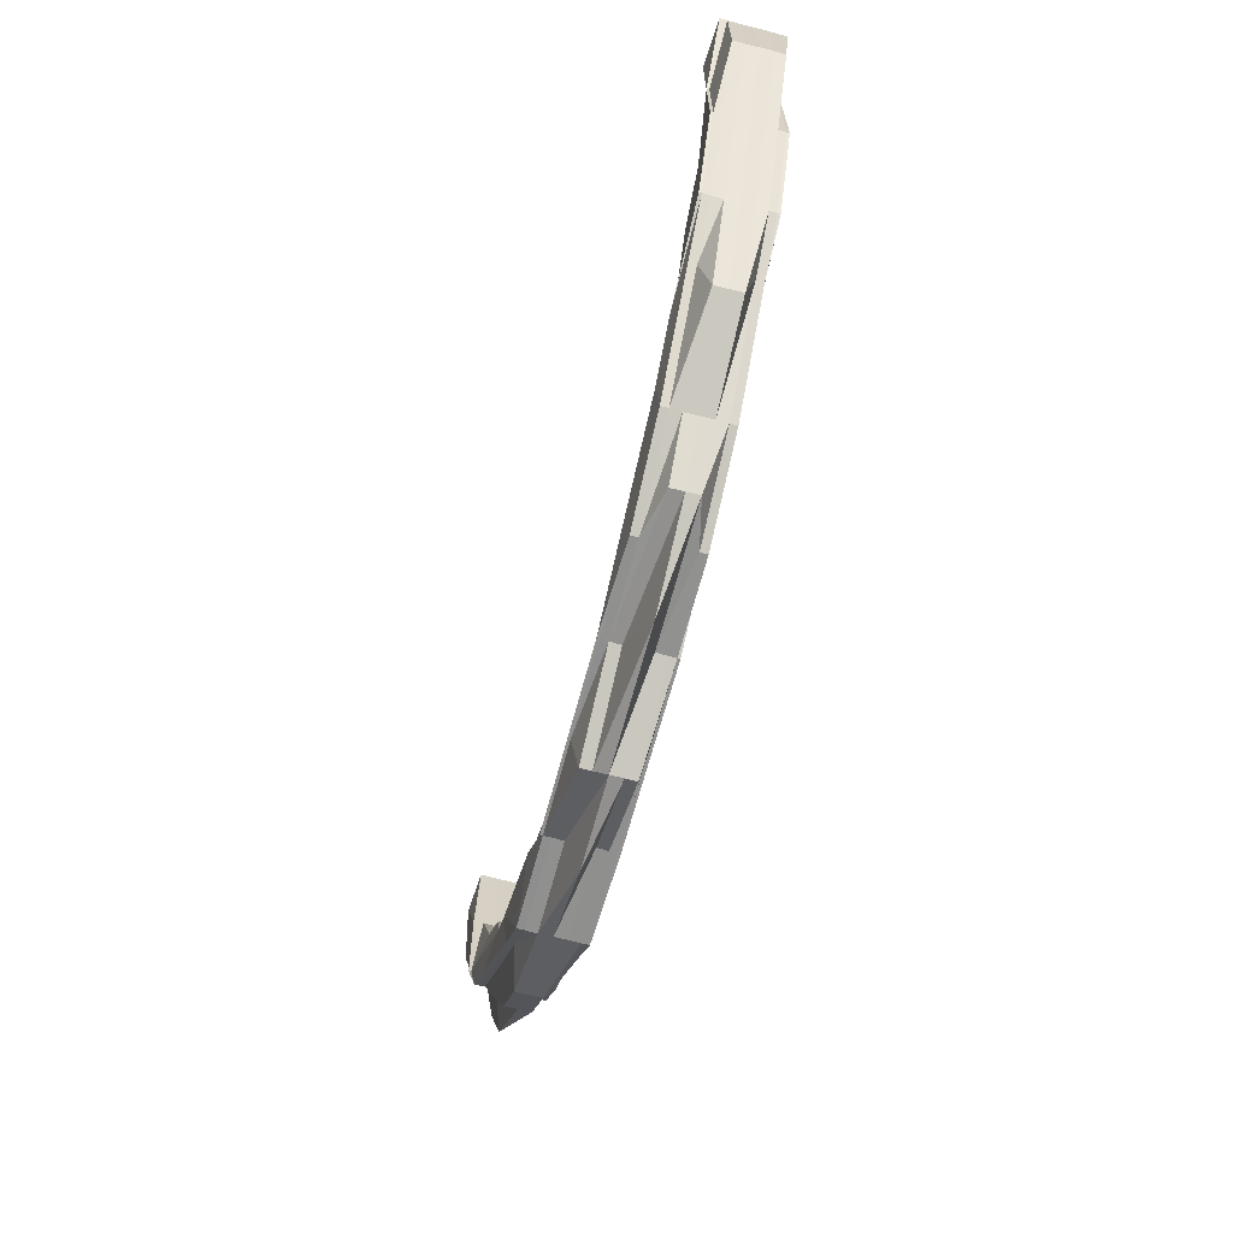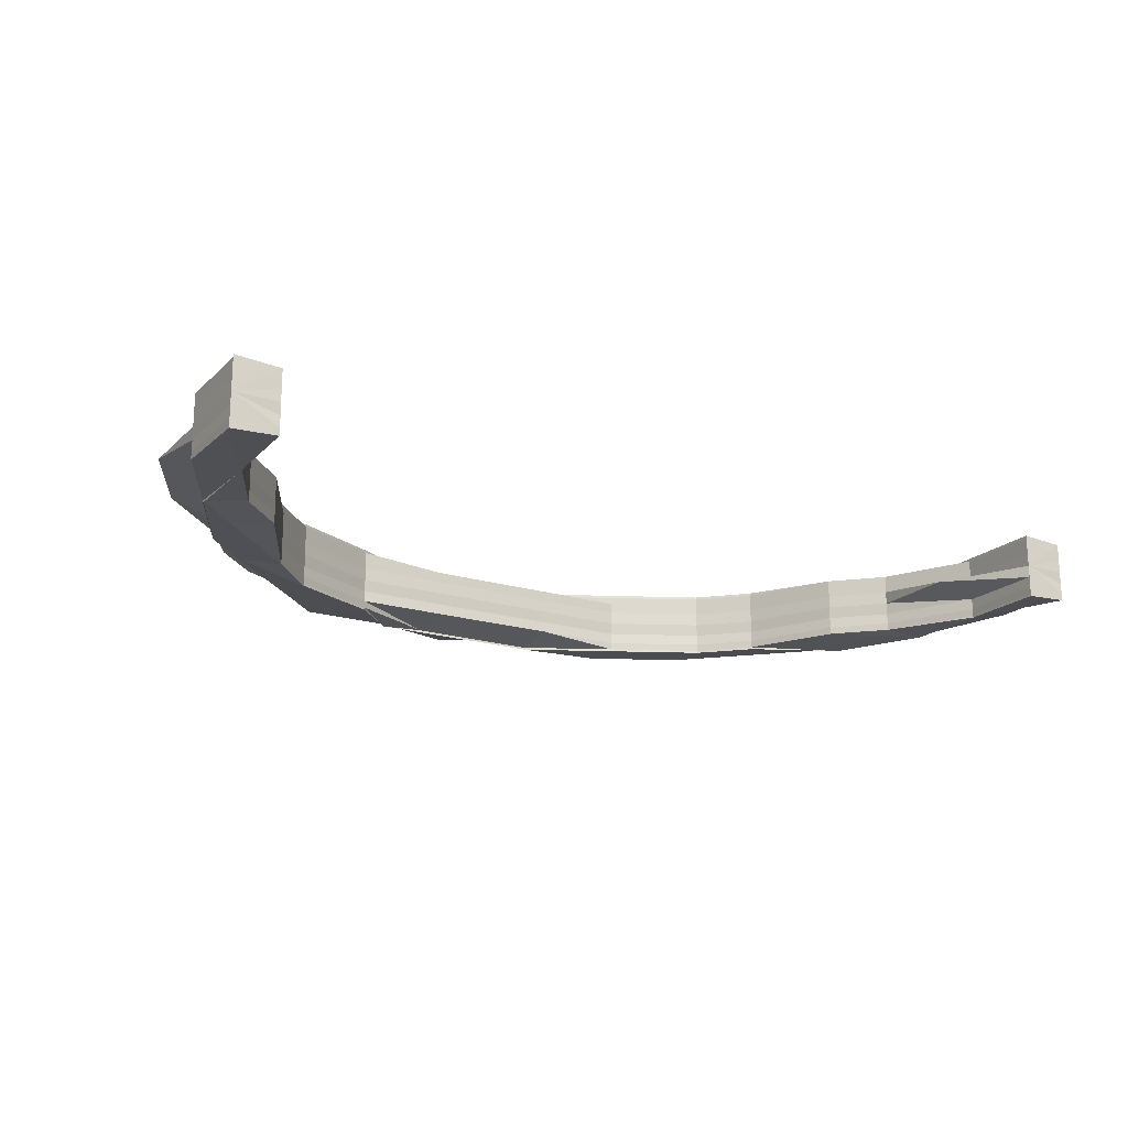
<metadata>
{"format":"obj","ext":"obj","renderer":"f3d","projection":"perspective","resolution":1024,"background":"white","views":[{"elev":-65.5,"azim":-104.8,"up":"+Y"},{"elev":-18.7,"azim":149.3,"up":"+Z"}]}
</metadata>
<code>
o 17007
v 2203 1871 7.87
v 2203 1871 7.87
v 2203 1871 7.867
v 2203 1871 7.863
v 2203 1871 7.863
v 2203 1871 7.865
v 2203 1871 7.867
v 2203 1871 7.87
v 2203 1871 7.873
v 2203 1871 7.875
v 2203 1871 7.877
v 2203 1871 7.878
v 2203 1871 7.878
v 2203 1871 7.877
v 2203 1871 7.873
v 2203 1871 7.873
v 2203 1871 7.875
v 2203 1871 7.875
v 2203 1871 7.877
v 2203 1871 7.877
v 2203 1871 7.877
v 2203 1871 7.877
v 2203 1871 7.875
v 2203 1871 7.873
v 2203 1871 7.87
v 2203 1871 7.867
v 2203 1871 7.865
v 2203 1871 7.867
v 2203 1871 7.873
v 2203 1871 7.865
v 2203 1871 7.863
v 2203 1871 7.863
v 2203 1871 7.863
v 2203 1871 7.863
v 2203 1871 7.865
v 2203 1871 7.863
v 2203 1871 7.87
v 2203 1871 7.87
v 2203 1871 7.867
v 2203 1871 7.87
v 2203 1871 7.865
v 2203 1871 7.863
v 2203 1871 7.87
v 2203 1871 7.863
v 2203 1871 7.865
v 2203 1871 7.863
v 2203 1871 7.867
v 2203 1871 7.865
v 2203 1871 7.863
v 2203 1871 7.863
v 2203 1871 7.867
v 2203 1871 7.863
v 2203 1871 7.863
v 2203 1871 7.87
v 2203 1871 7.863
v 2203 1871 7.863
v 2203 1871 7.863
v 2203 1871 7.863
v 2203 1871 7.865
v 2203 1871 7.863
v 2203 1871 7.865
v 2203 1871 7.863
v 2203 1871 7.867
v 2203 1871 7.87
v 2203 1871 7.867
v 2203 1871 7.87
v 2203 1871 7.865
v 2203 1871 7.863
v 2203 1871 7.865
v 2203 1871 7.863
v 2203 1871 7.863
v 2203 1871 7.863
v 2203 1871 7.863
v 2203 1871 7.863
v 2203 1871 7.863
v 2203 1871 7.863
v 2203 1871 7.863
v 2203 1871 7.863
v 2203 1871 7.863
v 2203 1871 7.863
v 2203 1871 7.867
v 2203 1871 7.865
v 2203 1871 7.87
v 2203 1871 7.867
v 2203 1871 7.865
v 2203 1871 7.863
v 2203 1871 7.865
v 2203 1871 7.863
v 2203 1871 7.863
v 2203 1871 7.863
v 2203 1871 7.863
v 2203 1871 7.863
v 2203 1871 7.865
v 2203 1871 7.87
v 2202 1871 7.867
v 2202 1871 7.87
v 2203 1871 7.865
v 2202 1871 7.873
v 2203 1871 7.873
v 2203 1871 7.873
v 2203 1871 7.863
v 2203 1871 7.863
v 2202 1871 7.865
v 2203 1871 7.863
v 2203 1871 7.865
v 2203 1871 7.865
v 2203 1871 7.863
v 2203 1871 7.865
v 2203 1871 7.863
v 2203 1871 7.865
v 2203 1871 7.863
v 2203 1871 7.863
v 2203 1871 7.863
v 2203 1871 7.863
v 2203 1871 7.863
v 2203 1871 7.863
v 2203 1871 7.863
v 2203 1871 7.865
v 2203 1871 7.863
v 2203 1871 7.863
v 2203 1871 7.863
v 2202 1871 7.863
v 2202 1871 7.863
v 2202 1871 7.863
v 2202 1871 7.863
v 2202 1871 7.863
v 2202 1871 7.863
v 2202 1871 7.863
v 2202 1871 7.863
v 2203 1871 7.863
v 2203 1871 7.863
v 2203 1871 7.863
v 2203 1871 7.863
v 2203 1871 7.863
v 2203 1871 7.863
v 2203 1871 7.863
v 2202 1871 7.863
v 2202 1871 7.863
v 2202 1871 7.863
v 2202 1871 7.863
v 2202 1871 7.863
v 2203 1871 7.865
v 2203 1871 7.863
v 2203 1871 7.865
v 2202 1871 7.863
v 2202 1871 7.863
v 2202 1871 7.865
v 2202 1871 7.865
v 2202 1871 7.863
v 2202 1871 7.863
v 2202 1871 7.863
v 2202 1871 7.865
v 2202 1871 7.863
v 2202 1871 7.863
v 2202 1871 7.863
v 2202 1871 7.863
v 2202 1871 7.863
v 2202 1871 7.863
v 2202 1871 7.863
v 2202 1871 7.863
v 2202 1871 7.863
v 2202 1871 7.863
v 2202 1871 7.863
v 2202 1871 7.863
v 2202 1871 7.863
v 2202 1871 7.863
v 2202 1871 7.863
v 2202 1871 7.863
v 2202 1871 7.863
v 2202 1871 7.863
v 2202 1871 7.863
v 2202 1871 7.863
v 2202 1871 7.865
v 2202 1871 7.863
v 2202 1871 7.863
v 2202 1871 7.865
v 2202 1871 7.863
v 2202 1871 7.863
v 2202 1871 7.863
v 2202 1871 7.863
v 2202 1871 7.863
v 2202 1871 7.863
v 2202 1871 7.87
v 2202 1871 7.865
v 2202 1871 7.865
v 2202 1871 7.863
v 2202 1871 7.867
v 2202 1871 7.865
v 2202 1871 7.865
v 2202 1871 7.863
v 2202 1871 7.865
v 2202 1871 7.863
v 2202 1871 7.865
v 2202 1871 7.87
v 2202 1871 7.867
v 2202 1871 7.873
v 2202 1871 7.87
v 2202 1871 7.875
v 2202 1871 7.877
v 2202 1871 7.875
v 2202 1871 7.873
v 2202 1871 7.877
v 2202 1871 7.878
v 2202 1871 7.878
v 2202 1871 7.877
v 2202 1871 7.877
v 2202 1871 7.878
v 2202 1871 7.878
v 2202 1871 7.878
v 2202 1871 7.875
v 2202 1871 7.875
v 2202 1871 7.875
v 2202 1871 7.873
v 2202 1871 7.875
v 2202 1871 7.875
v 2202 1871 7.877
v 2202 1871 7.877
v 2202 1871 7.875
v 2202 1871 7.875
v 2202 1871 7.873
v 2202 1871 7.873
v 2202 1871 7.877
v 2202 1871 7.877
v 2202 1871 7.87
v 2202 1871 7.867
v 2202 1871 7.875
v 2202 1871 7.877
v 2202 1871 7.877
v 2202 1871 7.878
v 2202 1871 7.878
v 2202 1871 7.877
v 2202 1871 7.877
v 2202 1871 7.877
v 2202 1871 7.878
v 2202 1871 7.877
v 2202 1871 7.878
v 2202 1871 7.878
v 2202 1871 7.877
v 2202 1871 7.877
v 2202 1871 7.878
v 2203 1871 7.877
v 2203 1871 7.878
v 2203 1871 7.877
v 2203 1871 7.878
v 2203 1871 7.878
v 2202 1871 7.877
v 2202 1871 7.877
v 2202 1871 7.878
v 2202 1871 7.878
v 2203 1871 7.878
v 2203 1871 7.877
v 2203 1871 7.878
v 2203 1871 7.878
v 2203 1871 7.875
v 2203 1871 7.877
v 2203 1871 7.878
v 2202 1871 7.875
v 2203 1871 7.875
v 2202 1871 7.875
v 2202 1871 7.873
v 2202 1871 7.875
v 2202 1871 7.877
v 2202 1871 7.873
v 2202 1871 7.873
v 2202 1871 7.873
v 2202 1871 7.87
v 2202 1871 7.87
v 2202 1871 7.87
v 2202 1871 7.867
v 2202 1871 7.867
v 2202 1871 7.865
v 2202 1871 7.865
v 2202 1871 7.863
v 2202 1871 7.863
v 2202 1871 7.863
v 2202 1871 7.865
v 2202 1871 7.863
v 2202 1871 7.867
v 2202 1871 7.867
v 2202 1871 7.87
v 2202 1871 7.867
v 2203 1871 7.873
v 2203 1871 7.87
v 2203 1871 7.867
v 2203 1871 7.875
v 2203 1871 7.875
v 2203 1871 7.867
v 2203 1871 7.865
v 2203 1871 7.87
v 2203 1871 7.873
v 2203 1871 7.875
v 2203 1871 7.875
v 2203 1871 7.867
v 2203 1871 7.873
v 2203 1871 7.875
v 2203 1871 7.875
v 2203 1871 7.87
v 2203 1871 7.877
v 2203 1871 7.877
v 2203 1871 7.877
v 2203 1871 7.875
v 2203 1871 7.875
v 2203 1871 7.875
v 2203 1871 7.877
v 2203 1871 7.875
v 2203 1871 7.877
v 2203 1871 7.875
v 2203 1871 7.877
v 2203 1871 7.878
v 2203 1871 7.877
v 2203 1871 7.878
v 2203 1871 7.877
v 2203 1871 7.877
v 2203 1871 7.875
v 2203 1871 7.875
v 2203 1871 7.875
v 2203 1871 7.878
v 2203 1871 7.878
v 2203 1871 7.878
v 2203 1871 7.877
v 2203 1871 7.877
v 2203 1871 7.878
v 2203 1871 7.877
v 2203 1871 7.877
v 2203 1871 7.878
v 2203 1871 7.878
v 2203 1871 7.878
v 2203 1871 7.877
v 2203 1871 7.877
v 2203 1871 7.878
v 2203 1871 7.875
v 2203 1871 7.877
v 2203 1871 7.875
v 2203 1871 7.875
v 2203 1871 7.875
v 2203 1871 7.877
v 2203 1871 7.877
v 2203 1871 7.877
v 2203 1871 7.875
v 2203 1871 7.877
v 2203 1871 7.878
v 2203 1871 7.878
v 2203 1871 7.873
v 2203 1871 7.873
v 2203 1871 7.873
v 2203 1871 7.87
v 2203 1871 7.87
v 2203 1871 7.875
v 2203 1871 7.877
v 2203 1871 7.877
v 2203 1871 7.878
v 2203 1871 7.878
v 2203 1871 7.877
v 2203 1871 7.877
v 2203 1871 7.877
v 2203 1871 7.878
v 2203 1871 7.877
v 2203 1871 7.878
v 2203 1871 7.877
v 2203 1871 7.878
v 2203 1871 7.878
v 2203 1871 7.878
v 2203 1871 7.878
v 2203 1871 7.877
v 2203 1871 7.878
v 2203 1871 7.877
v 2203 1871 7.877
v 2203 1871 7.877
v 2203 1871 7.877
v 2203 1871 7.877
v 2203 1871 7.878
v 2203 1871 7.878
v 2203 1871 7.878
v 2203 1871 7.878
v 2203 1871 7.877
v 2203 1871 7.878
v 2203 1871 7.877
v 2203 1871 7.877
v 2203 1871 7.878
v 2203 1871 7.877
v 2203 1871 7.877
v 2203 1871 7.875
v 2203 1871 7.877
v 2203 1871 7.875
v 2203 1871 7.877
v 2203 1871 7.873
v 2203 1871 7.873
v 2203 1871 7.873
v 2203 1871 7.875
v 2203 1871 7.877
v 2203 1871 7.877
v 2203 1871 7.877
v 2203 1871 7.878
v 2203 1871 7.878
v 2203 1871 7.878
v 2203 1871 7.877
v 2203 1871 7.878
v 2203 1871 7.873
v 2203 1871 7.875
v 2203 1871 7.87
v 2203 1871 7.865
v 2203 1871 7.865
v 2203 1871 7.87
v 2203 1871 7.867
v 2203 1871 7.865
v 2203 1871 7.865
v 2203 1871 7.87
v 2203 1871 7.867
v 2203 1871 7.865
v 2203 1871 7.865
v 2203 1871 7.863
v 2203 1871 7.863
v 2203 1871 7.863
v 2203 1871 7.863
v 2203 1871 7.863
v 2203 1871 7.863
v 2203 1871 7.863
v 2203 1871 7.863
v 2203 1871 7.863
v 2203 1871 7.863
v 2203 1871 7.863
v 2203 1871 7.863
v 2203 1871 7.863
v 2203 1871 7.867
v 2203 1871 7.865
v 2203 1871 7.87
v 2203 1871 7.865
v 2203 1871 7.863
v 2203 1871 7.867
v 2203 1871 7.863
v 2203 1871 7.863
v 2203 1871 7.863
v 2203 1871 7.863
v 2203 1871 7.863
v 2203 1871 7.863
v 2203 1871 7.863
v 2203 1871 7.863
v 2203 1871 7.865
v 2203 1871 7.863
v 2203 1871 7.867
v 2203 1871 7.865
v 2203 1871 7.87
v 2203 1871 7.863
v 2203 1871 7.863
v 2203 1871 7.863
v 2203 1871 7.863
v 2203 1871 7.865
v 2203 1871 7.865
v 2203 1871 7.873
v 2203 1871 7.867
v 2203 1871 7.867
v 2203 1871 7.865
v 2203 1871 7.867
v 2203 1871 7.865
v 2203 1871 7.867
v 2203 1871 7.87
v 2203 1871 7.87
v 2203 1871 7.87
v 2203 1871 7.87
v 2203 1871 7.873
v 2203 1871 7.873
v 2203 1871 7.873
v 2203 1871 7.873
v 2203 1871 7.875
v 2203 1871 7.875
v 2203 1871 7.875
v 2203 1871 7.875
v 2203 1871 7.877
v 2203 1871 7.875
v 2203 1871 7.877
v 2203 1871 7.877
v 2203 1871 7.875
v 2203 1871 7.877
v 2203 1871 7.863
v 2203 1871 7.863
v 2203 1871 7.863
v 2203 1871 7.863
v 2203 1871 7.863
v 2203 1871 7.863
v 2203 1871 7.863
v 2203 1871 7.863
v 2203 1871 7.863
v 2203 1871 7.865
v 2203 1871 7.863
v 2203 1871 7.863
v 2203 1871 7.863
v 2203 1871 7.863
v 2203 1871 7.863
v 2203 1871 7.863
v 2203 1871 7.875
v 2203 1871 7.877
v 2203 1871 7.877
v 2203 1871 7.863
v 2203 1871 7.863
v 2203 1871 7.863
v 2203 1871 7.873
v 2203 1871 7.875
v 2203 1871 7.875
v 2203 1871 7.875
v 2203 1871 7.877
v 2203 1871 7.878
v 2202 1871 7.878
v 2202 1871 7.878
v 2202 1871 7.877
v 2202 1871 7.875
v 2203 1871 7.877
v 2202 1871 7.877
v 2202 1871 7.877
v 2203 1871 7.877
v 2203 1871 7.877
v 2203 1871 7.878
v 2203 1871 7.878
v 2203 1871 7.878
v 2202 1871 7.873
v 2202 1871 7.875
v 2202 1871 7.877
v 2202 1871 7.87
v 2202 1871 7.877
v 2202 1871 7.873
v 2202 1871 7.867
v 2202 1871 7.87
v 2202 1871 7.867
v 2202 1871 7.863
v 2202 1871 7.875
v 2202 1871 7.878
v 2202 1871 7.877
v 2202 1871 7.873
v 2202 1871 7.877
v 2202 1871 7.878
v 2202 1871 7.878
v 2202 1871 7.878
v 2202 1871 7.878
v 2202 1871 7.877
v 2202 1871 7.875
v 2202 1871 7.87
v 2202 1871 7.87
v 2202 1871 7.867
v 2202 1871 7.865
v 2202 1871 7.873
v 2202 1871 7.867
v 2202 1871 7.863
v 2202 1871 7.865
v 2202 1871 7.863
v 2202 1871 7.87
v 2202 1871 7.865
v 2202 1871 7.867
v 2203 1871 7.865
v 2203 1871 7.863
v 2203 1871 7.863
v 2202 1871 7.877
v 2202 1871 7.878
v 2202 1871 7.878
v 2202 1871 7.878
v 2202 1871 7.878
v 2202 1871 7.877
f 1 2 3
f 4 5 1
f 5 6 1
f 6 7 1
f 7 8 1
f 8 9 1
f 9 10 1
f 10 11 1
f 11 12 1
f 12 13 14
f 15 2 1
f 16 15 1
f 17 15 16
f 18 17 16
f 19 20 18
f 21 17 18
f 21 22 17
f 17 23 15
f 22 23 17
f 23 24 15
f 15 24 2
f 24 25 2
f 2 25 26
f 2 26 3
f 3 26 27
f 25 28 26
f 24 29 25
f 26 30 27
f 26 28 30
f 27 30 31
f 30 32 31
f 31 33 34
f 30 35 32
f 28 35 30
f 35 36 33
f 37 38 28
f 28 39 35
f 40 39 28
f 39 41 35
f 35 41 42
f 40 43 39
f 44 36 45
f 41 46 42
f 39 47 41
f 43 47 39
f 47 48 41
f 41 48 46
f 46 49 50
f 47 51 48
f 52 46 53
f 43 54 47
f 54 51 47
f 48 55 46
f 46 55 56
f 55 57 49
f 55 58 57
f 48 59 55
f 51 59 48
f 59 60 55
f 59 61 60
f 61 62 58
f 51 63 59
f 63 61 59
f 64 63 51
f 54 64 51
f 63 65 61
f 64 66 63
f 66 65 63
f 65 67 61
f 67 68 62
f 67 69 68
f 61 67 70
f 70 71 72
f 73 74 71
f 75 72 76
f 77 73 78
f 79 78 80
f 65 81 67
f 81 82 67
f 83 81 65
f 66 83 65
f 81 84 82
f 82 85 86
f 87 86 88
f 89 90 86
f 91 89 92
f 84 93 82
f 94 84 81
f 83 94 81
f 84 95 93
f 94 96 84
f 96 95 84
f 95 97 93
f 98 96 94
f 99 94 83
f 99 98 94
f 100 99 83
f 100 83 66
f 93 97 101
f 97 102 101
f 97 103 102
f 101 104 105
f 101 105 106
f 107 106 108
f 109 108 110
f 111 112 109
f 112 113 114
f 111 115 116
f 117 115 118
f 119 120 101
f 121 122 119
f 122 123 124
f 123 125 126
f 127 126 128
f 129 128 130
f 131 130 132
f 133 134 132
f 135 136 133
f 136 137 120
f 124 138 120
f 137 139 138
f 139 140 141
f 120 138 142
f 143 142 144
f 145 146 138
f 138 146 147
f 138 147 142
f 146 148 147
f 149 150 148
f 150 151 152
f 153 152 148
f 154 155 153
f 155 156 157
f 158 157 159
f 160 159 161
f 162 163 158
f 163 156 164
f 165 163 166
f 167 164 168
f 169 168 170
f 171 167 172
f 173 167 171
f 165 174 175
f 176 177 175
f 175 178 179
f 180 181 179
f 182 174 183
f 184 177 183
f 173 185 186
f 187 188 185
f 189 188 190
f 191 190 192
f 187 193 183
f 194 187 183
f 194 187 195
f 196 194 183
f 196 194 197
f 198 196 183
f 199 198 200
f 198 196 201
f 202 198 183
f 203 202 183
f 204 202 205
f 205 206 207
f 206 208 209
f 205 210 211
f 210 212 201
f 210 201 213
f 214 210 213
f 215 206 216
f 216 217 218
f 219 215 216
f 220 215 219
f 221 220 219
f 183 220 221
f 219 222 223
f 224 183 221
f 225 183 224
f 221 219 226
f 226 223 227
f 226 219 228
f 228 229 230
f 231 232 229
f 233 231 234
f 235 234 236
f 237 230 238
f 237 238 239
f 240 239 241
f 242 241 243
f 244 245 243
f 246 247 240
f 247 227 248
f 247 248 249
f 246 249 250
f 251 250 252
f 251 246 253
f 254 251 255
f 255 251 256
f 257 246 251
f 258 257 251
f 257 259 246
f 259 247 246
f 260 257 258
f 259 261 247
f 261 262 247
f 261 226 262
f 263 259 257
f 260 263 257
f 264 261 259
f 263 264 259
f 265 226 261
f 264 265 261
f 265 221 226
f 224 221 265
f 266 265 264
f 266 224 265
f 267 264 263
f 267 266 264
f 268 267 263
f 268 263 260
f 269 266 267
f 270 224 266
f 269 270 266
f 270 225 224
f 271 225 270
f 272 271 270
f 272 270 269
f 273 271 272
f 274 273 272
f 275 273 274
f 274 272 276
f 276 272 269
f 277 274 276
f 277 276 152
f 276 269 278
f 152 276 278
f 278 269 267
f 278 267 268
f 152 278 279
f 279 278 268
f 148 152 279
f 279 268 280
f 148 279 281
f 281 279 280
f 280 268 260
f 147 148 281
f 280 260 282
f 282 260 258
f 281 280 283
f 283 280 282
f 147 281 284
f 284 281 283
f 142 147 284
f 282 285 286
f 142 284 287
f 288 142 287
f 284 283 289
f 287 284 289
f 283 282 290
f 289 283 290
f 290 282 291
f 290 286 292
f 288 287 293
f 289 290 294
f 294 292 295
f 294 290 296
f 287 289 297
f 297 289 294
f 293 287 297
f 296 298 299
f 291 300 298
f 301 302 300
f 303 301 304
f 305 303 306
f 307 306 308
f 309 310 298
f 311 309 312
f 313 310 314
f 312 315 316
f 313 317 318
f 319 318 320
f 319 320 321
f 322 321 323
f 324 313 325
f 324 326 327
f 325 328 329
f 330 313 328
f 326 330 328
f 328 298 331
f 332 328 333
f 328 334 333
f 332 333 335
f 336 337 335
f 338 336 339
f 340 335 339
f 341 342 340
f 335 333 343
f 339 335 344
f 335 343 344
f 333 345 343
f 333 334 345
f 344 343 43
f 343 54 43
f 343 345 54
f 344 43 40
f 345 64 54
f 29 344 40
f 339 344 29
f 29 346 347
f 348 339 29
f 348 29 24
f 349 339 348
f 23 348 24
f 350 349 348
f 350 348 23
f 351 349 350
f 22 350 23
f 352 350 22
f 353 354 352
f 354 355 356
f 357 356 358
f 359 358 360
f 361 362 350
f 362 363 364
f 365 361 366
f 366 367 360
f 365 368 369
f 370 368 371
f 368 372 373
f 374 372 375
f 376 375 377
f 378 373 379
f 380 381 379
f 382 383 367
f 384 385 383
f 382 384 357
f 386 384 382
f 386 387 384
f 388 386 382
f 387 389 384
f 384 389 390
f 389 295 391
f 389 392 390
f 390 392 393
f 392 299 394
f 392 394 395
f 396 395 397
f 387 398 389
f 398 399 389
f 398 294 399
f 297 294 398
f 400 297 398
f 400 398 387
f 293 297 400
f 401 402 293
f 403 400 387
f 403 387 386
f 404 293 400
f 404 400 403
f 405 293 404
f 406 401 404
f 407 403 386
f 408 404 403
f 409 406 408
f 408 403 407
f 410 404 408
f 407 386 388
f 411 412 410
f 412 413 405
f 414 413 415
f 413 416 417
f 418 412 419
f 412 420 421
f 422 421 423
f 424 408 407
f 425 408 424
f 424 407 426
f 426 407 388
f 427 425 424
f 428 425 427
f 429 424 426
f 427 424 429
f 430 428 427
f 431 428 430
f 432 430 433
f 434 435 430
f 435 436 437
f 430 427 438
f 438 427 429
f 439 430 438
f 438 429 440
f 439 438 441
f 441 438 440
f 440 429 442
f 443 439 441
f 75 439 443
f 444 445 443
f 429 426 442
f 446 443 52
f 443 441 447
f 52 447 448
f 42 443 447
f 442 426 449
f 426 388 449
f 447 441 450
f 441 440 450
f 447 450 451
f 452 447 451
f 452 451 453
f 454 452 455
f 455 451 456
f 450 440 457
f 440 442 457
f 451 450 458
f 450 457 458
f 451 458 459
f 456 458 460
f 457 442 461
f 458 457 462
f 458 462 463
f 457 461 462
f 460 462 464
f 442 449 461
f 461 449 465
f 462 461 466
f 461 465 466
f 462 466 467
f 464 466 468
f 466 469 470
f 466 470 471
f 449 472 465
f 465 472 22
f 449 388 472
f 472 473 22
f 388 382 472
f 472 382 473
f 474 475 476
f 476 477 478
f 479 480 477
f 481 44 482
f 482 44 454
f 44 452 483
f 484 485 44
f 486 484 44
f 487 488 489
f 490 491 492
f 493 494 495
f 334 496 345
f 345 496 64
f 496 66 64
f 334 315 496
f 496 100 66
f 315 100 496
f 315 497 100
f 497 99 100
f 255 497 498
f 497 499 99
f 500 499 497
f 499 98 99
f 501 502 500
f 502 503 504
f 504 505 499
f 499 505 98
f 506 507 499
f 507 508 505
f 509 506 497
f 510 509 511
f 509 512 513
f 505 514 98
f 98 514 96
f 505 515 514
f 516 515 505
f 514 517 96
f 516 518 515
f 96 517 95
f 514 519 517
f 515 519 514
f 517 520 95
f 95 520 97
f 520 103 97
f 517 521 520
f 519 521 517
f 520 522 103
f 521 522 520
f 103 523 134
f 515 524 519
f 518 524 515
f 525 518 526
f 524 527 519
f 519 527 521
f 524 214 527
f 214 213 527
f 528 214 524
f 518 528 524
f 529 528 518
f 530 531 518
f 531 532 528
f 532 533 528
f 528 222 534
f 527 535 521
f 527 213 535
f 521 535 522
f 213 536 535
f 213 201 536
f 535 537 522
f 535 536 537
f 522 537 538
f 522 538 103
f 103 538 129
f 201 197 536
f 201 539 197
f 536 540 537
f 536 197 540
f 538 541 523
f 537 542 538
f 537 540 542
f 538 542 127
f 542 543 541
f 540 173 542
f 542 173 171
f 540 195 173
f 197 195 540
f 197 544 195
f 195 545 173
f 195 546 545
f 547 548 549
f 550 551 552
f 553 554 555

</code>
